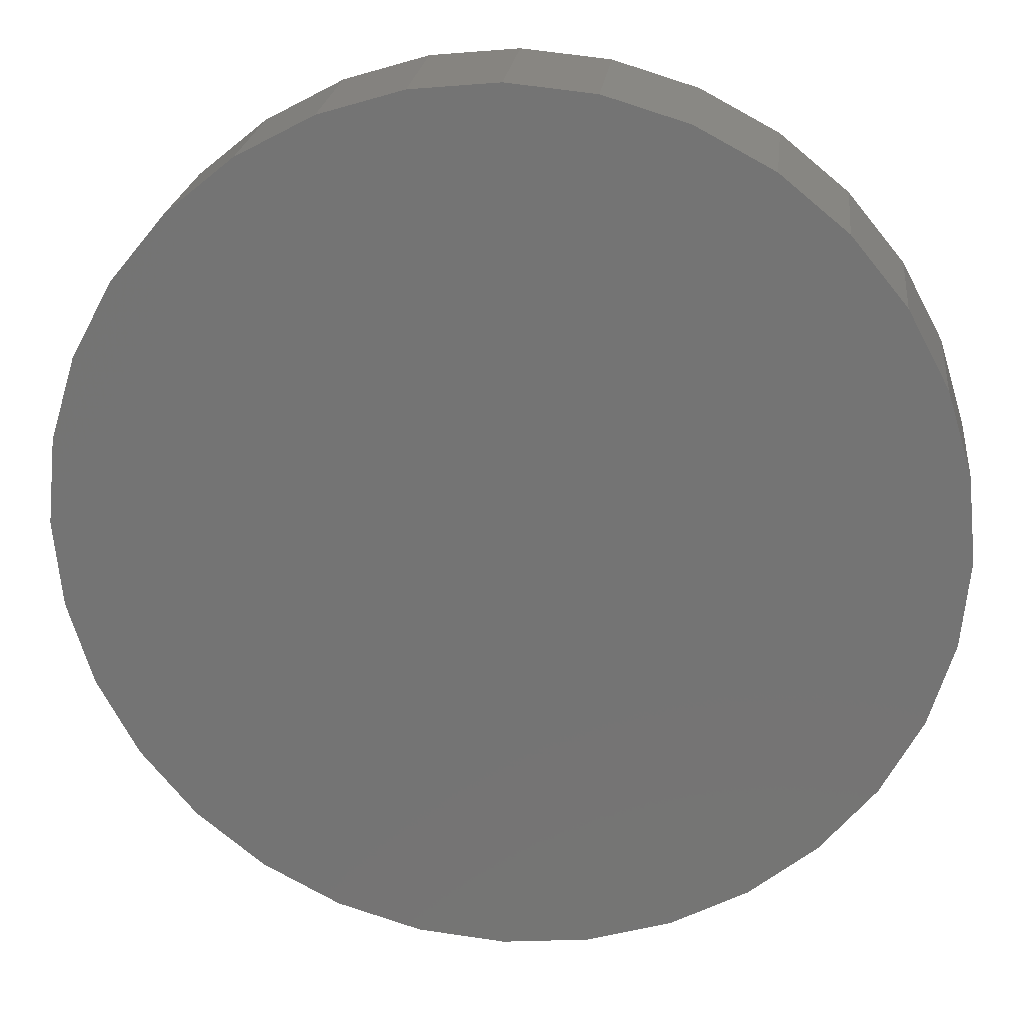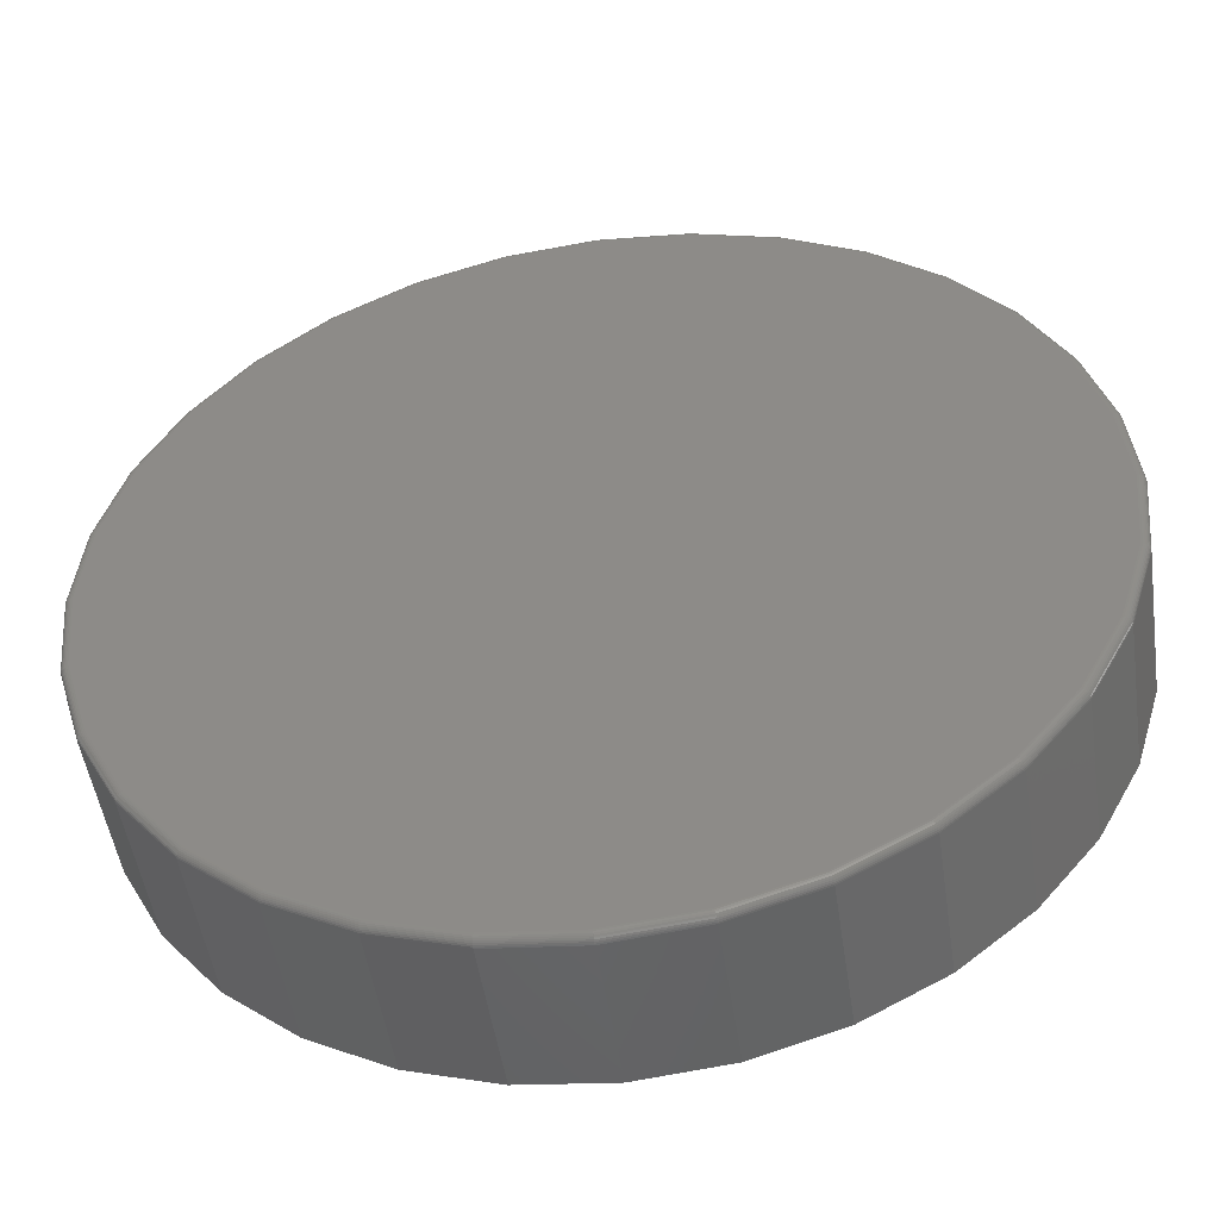
<metadata>
{"format":"stl","ext":"stl","renderer":"f3d","projection":"perspective","resolution":1024,"background":"white","views":[{"elev":22.3,"azim":6.4,"up":"+Z"},{"elev":-49.8,"azim":-171.6,"up":"+Z"}]}
</metadata>
<code>
# stl→obj: 320 verts, 636 faces
v 0.007895 8.414e-17 0.4185
v 0.08954 9.321e-17 0.4105
v -0.07375 7.508e-17 0.4105
v 0.007895 8.414e-17 -0.4185
v -0.07375 7.508e-17 -0.4105
v 0.08954 9.321e-17 -0.4105
v -0.1523 6.636e-17 -0.3866
v 0.168 1.019e-16 -0.3866
v -0.2246 5.833e-17 -0.348
v 0.2404 1.1e-16 -0.348
v -0.288 5.129e-17 -0.2959
v 0.3038 1.17e-16 -0.2959
v -0.3401 4.551e-17 -0.2325
v 0.3559 1.228e-16 -0.2325
v -0.3788 4.122e-17 -0.1602
v 0.3945 1.271e-16 -0.1602
v -0.4026 3.857e-17 -0.08165
v 0.4184 1.297e-16 -0.08165
v -0.4106 3.768e-17 -7.047e-16
v 0.4264 1.306e-16 -1.663e-16
v -0.4026 3.857e-17 0.08165
v 0.4184 1.297e-16 0.08165
v -0.3788 4.122e-17 0.1602
v 0.3945 1.271e-16 0.1602
v -0.3401 4.551e-17 0.2325
v 0.3559 1.228e-16 0.2325
v -0.288 5.129e-17 0.2959
v 0.3038 1.17e-16 0.2959
v -0.2246 5.833e-17 0.348
v 0.2404 1.1e-16 0.348
v -0.1523 6.636e-17 0.3866
v 0.168 1.019e-16 0.3866
v 0.4342 -0.007812 -5.556e-16
v 0.4342 -0.1484 -7.251e-17
v 0.426 -0.007812 -0.08317
v 0.426 -0.1484 -0.08317
v 0.4018 -0.007812 -0.1631
v 0.4018 -0.1484 -0.1631
v 0.3624 -0.007812 -0.2368
v 0.3624 -0.1484 -0.2368
v 0.3093 -0.007812 -0.3015
v 0.3093 -0.1484 -0.3015
v 0.2447 -0.007812 -0.3545
v 0.2447 -0.1484 -0.3545
v 0.171 -0.007812 -0.3939
v 0.171 -0.1484 -0.3939
v 0.09106 -0.007812 -0.4181
v 0.09106 -0.1484 -0.4181
v 0.007895 -0.007812 -0.4263
v 0.007895 -0.1484 -0.4263
v -0.07528 -0.007812 -0.4181
v -0.07528 -0.1484 -0.4181
v -0.1552 -0.007812 -0.3939
v -0.1552 -0.1484 -0.3939
v -0.229 -0.007812 -0.3545
v -0.229 -0.1484 -0.3545
v -0.2936 -0.007812 -0.3015
v -0.2936 -0.1484 -0.3015
v -0.3466 -0.007812 -0.2368
v -0.3466 -0.1484 -0.2368
v -0.386 -0.007812 -0.1631
v -0.386 -0.1484 -0.1631
v -0.4102 -0.007812 -0.08317
v -0.4102 -0.1484 -0.08317
v -0.4184 -0.007812 -1.574e-16
v -0.4184 -0.1484 3.19e-17
v -0.4102 -0.007812 0.08317
v -0.4102 -0.1484 0.08317
v -0.386 -0.007812 0.1631
v -0.386 -0.1484 0.1631
v -0.3466 -0.007812 0.2368
v -0.3466 -0.1484 0.2368
v -0.2936 -0.007812 0.3015
v -0.2936 -0.1484 0.3015
v -0.229 -0.007812 0.3545
v -0.229 -0.1484 0.3545
v -0.1552 -0.007812 0.3939
v -0.1552 -0.1484 0.3939
v -0.07528 -0.007812 0.4181
v -0.07528 -0.1484 0.4181
v 0.007895 -0.007812 0.4263
v 0.007895 -0.1484 0.4263
v 0.09106 -0.007812 0.4181
v 0.09106 -0.1484 0.4181
v 0.171 -0.007812 0.3939
v 0.171 -0.1484 0.3939
v 0.2447 -0.007812 0.3545
v 0.2447 -0.1484 0.3545
v 0.3093 -0.007812 0.3015
v 0.3093 -0.1484 0.3015
v 0.3624 -0.007812 0.2368
v 0.3624 -0.1484 0.2368
v 0.4018 -0.007812 0.1631
v 0.4018 -0.1484 0.1631
v 0.426 -0.007812 0.08317
v 0.426 -0.1484 0.08317
v 0.4341 -0.006288 -5.551e-17
v 0.4259 -0.006288 -0.08314
v 0.4336 -0.004823 -5.551e-17
v 0.4254 -0.004823 -0.08305
v 0.4329 -0.003472 -5.551e-17
v 0.4247 -0.003472 -0.08291
v 0.4319 -0.002288 -5.551e-17
v 0.4238 -0.002288 -0.08272
v 0.4307 -0.001317 -5.551e-17
v 0.4226 -0.001317 -0.08249
v 0.4294 -0.0005947 -5.551e-17
v 0.4213 -0.0005947 -0.08223
v 0.4279 -0.0001501 -5.551e-17
v 0.4199 -0.0001501 -0.08194
v -0.4101 -0.006288 -0.08314
v -0.4183 -0.006288 -6.106e-16
v -0.4096 -0.004823 -0.08305
v -0.4178 -0.004823 -6.106e-16
v -0.4089 -0.003472 -0.08291
v -0.4171 -0.003472 -6.106e-16
v -0.408 -0.002288 -0.08272
v -0.4161 -0.002288 -6.384e-16
v -0.4068 -0.001317 -0.08249
v -0.4149 -0.001317 -6.384e-16
v -0.4055 -0.0005947 -0.08223
v -0.4136 -0.0005947 -6.106e-16
v -0.4041 -0.0001501 -0.08194
v -0.4121 -0.0001501 -6.106e-16
v -0.3858 -0.006288 -0.1631
v -0.3854 -0.004823 -0.1629
v -0.3848 -0.003472 -0.1626
v -0.3839 -0.002288 -0.1623
v -0.3828 -0.001317 -0.1618
v -0.3815 -0.0005947 -0.1613
v -0.3802 -0.0001501 -0.1607
v -0.3464 -0.006288 -0.2368
v -0.3461 -0.004823 -0.2365
v -0.3455 -0.003472 -0.2361
v -0.3447 -0.002288 -0.2356
v -0.3437 -0.001317 -0.2349
v -0.3426 -0.0005947 -0.2342
v -0.3413 -0.0001501 -0.2334
v -0.2934 -0.006288 -0.3013
v -0.2931 -0.004823 -0.301
v -0.2926 -0.003472 -0.3005
v -0.2919 -0.002288 -0.2998
v -0.2911 -0.001317 -0.299
v -0.2901 -0.0005947 -0.298
v -0.2891 -0.0001501 -0.297
v -0.2289 -0.006288 -0.3543
v -0.2286 -0.004823 -0.354
v -0.2282 -0.003472 -0.3534
v -0.2277 -0.002288 -0.3526
v -0.227 -0.001317 -0.3516
v -0.2263 -0.0005947 -0.3505
v -0.2255 -0.0001501 -0.3492
v -0.1552 -0.006288 -0.3937
v -0.155 -0.004823 -0.3933
v -0.1547 -0.003472 -0.3926
v -0.1544 -0.002288 -0.3918
v -0.1539 -0.001317 -0.3907
v -0.1534 -0.0005947 -0.3894
v -0.1528 -0.0001501 -0.3881
v -0.07525 -0.006288 -0.418
v -0.07516 -0.004823 -0.4175
v -0.07502 -0.003472 -0.4168
v -0.07483 -0.002288 -0.4159
v -0.0746 -0.001317 -0.4147
v -0.07433 -0.0005947 -0.4134
v -0.07405 -0.0001501 -0.412
v 0.007895 -0.006288 -0.4262
v 0.007895 -0.004823 -0.4257
v 0.007895 -0.003472 -0.425
v 0.007895 -0.002288 -0.424
v 0.007895 -0.001317 -0.4228
v 0.007895 -0.0005947 -0.4215
v 0.007895 -0.0001501 -0.42
v 0.09104 -0.006288 -0.418
v 0.09095 -0.004823 -0.4175
v 0.09081 -0.003472 -0.4168
v 0.09062 -0.002288 -0.4159
v 0.09039 -0.001317 -0.4147
v 0.09012 -0.0005947 -0.4134
v 0.08984 -0.0001501 -0.412
v 0.171 -0.006288 -0.3937
v 0.1708 -0.004823 -0.3933
v 0.1705 -0.003472 -0.3926
v 0.1702 -0.002288 -0.3918
v 0.1697 -0.001317 -0.3907
v 0.1692 -0.0005947 -0.3894
v 0.1686 -0.0001501 -0.3881
v 0.2447 -0.006288 -0.3543
v 0.2444 -0.004823 -0.354
v 0.244 -0.003472 -0.3534
v 0.2435 -0.002288 -0.3526
v 0.2428 -0.001317 -0.3516
v 0.2421 -0.0005947 -0.3505
v 0.2412 -0.0001501 -0.3492
v 0.3092 -0.006288 -0.3013
v 0.3089 -0.004823 -0.301
v 0.3084 -0.003472 -0.3005
v 0.3077 -0.002288 -0.2998
v 0.3069 -0.001317 -0.299
v 0.3059 -0.0005947 -0.298
v 0.3049 -0.0001501 -0.297
v 0.3622 -0.006288 -0.2368
v 0.3619 -0.004823 -0.2365
v 0.3613 -0.003472 -0.2361
v 0.3605 -0.002288 -0.2356
v 0.3595 -0.001317 -0.2349
v 0.3584 -0.0005947 -0.2342
v 0.3571 -0.0001501 -0.2334
v 0.4016 -0.006288 -0.1631
v 0.4012 -0.004823 -0.1629
v 0.4005 -0.003472 -0.1626
v 0.3996 -0.002288 -0.1623
v 0.3986 -0.001317 -0.1618
v 0.3973 -0.0005947 -0.1613
v 0.3959 -0.0001501 -0.1607
v -0.4101 -0.006288 0.08314
v -0.4096 -0.004823 0.08305
v -0.4089 -0.003472 0.08291
v -0.408 -0.002288 0.08272
v -0.4068 -0.001317 0.08249
v -0.4055 -0.0005947 0.08223
v -0.4041 -0.0001501 0.08194
v 0.4259 -0.006288 0.08314
v 0.4254 -0.004823 0.08305
v 0.4247 -0.003472 0.08291
v 0.4238 -0.002288 0.08272
v 0.4226 -0.001317 0.08249
v 0.4213 -0.0005947 0.08223
v 0.4199 -0.0001501 0.08194
v 0.4016 -0.006288 0.1631
v 0.4012 -0.004823 0.1629
v 0.4005 -0.003472 0.1626
v 0.3996 -0.002288 0.1623
v 0.3986 -0.001317 0.1618
v 0.3973 -0.0005947 0.1613
v 0.3959 -0.0001501 0.1607
v 0.3622 -0.006288 0.2368
v 0.3619 -0.004823 0.2365
v 0.3613 -0.003472 0.2361
v 0.3605 -0.002288 0.2356
v 0.3595 -0.001317 0.2349
v 0.3584 -0.0005947 0.2342
v 0.3571 -0.0001501 0.2334
v 0.3092 -0.006288 0.3013
v 0.3089 -0.004823 0.301
v 0.3084 -0.003472 0.3005
v 0.3077 -0.002288 0.2998
v 0.3069 -0.001317 0.299
v 0.3059 -0.0005947 0.298
v 0.3049 -0.0001501 0.297
v 0.2447 -0.006288 0.3543
v 0.2444 -0.004823 0.354
v 0.244 -0.003472 0.3534
v 0.2435 -0.002288 0.3526
v 0.2428 -0.001317 0.3516
v 0.2421 -0.0005947 0.3505
v 0.2412 -0.0001501 0.3492
v 0.171 -0.006288 0.3937
v 0.1708 -0.004823 0.3933
v 0.1705 -0.003472 0.3926
v 0.1702 -0.002288 0.3918
v 0.1697 -0.001317 0.3907
v 0.1692 -0.0005947 0.3894
v 0.1686 -0.0001501 0.3881
v 0.09104 -0.006288 0.418
v 0.09095 -0.004823 0.4175
v 0.09081 -0.003472 0.4168
v 0.09062 -0.002288 0.4159
v 0.09039 -0.001317 0.4147
v 0.09012 -0.0005947 0.4134
v 0.08984 -0.0001501 0.412
v 0.007895 -0.006288 0.4262
v 0.007895 -0.004823 0.4257
v 0.007895 -0.003472 0.425
v 0.007895 -0.002288 0.424
v 0.007895 -0.001317 0.4228
v 0.007895 -0.0005947 0.4215
v 0.007895 -0.0001501 0.42
v -0.07525 -0.006288 0.418
v -0.07516 -0.004823 0.4175
v -0.07502 -0.003472 0.4168
v -0.07483 -0.002288 0.4159
v -0.0746 -0.001317 0.4147
v -0.07433 -0.0005947 0.4134
v -0.07405 -0.0001501 0.412
v -0.1552 -0.006288 0.3937
v -0.155 -0.004823 0.3933
v -0.1547 -0.003472 0.3926
v -0.1544 -0.002288 0.3918
v -0.1539 -0.001317 0.3907
v -0.1534 -0.0005947 0.3894
v -0.1528 -0.0001501 0.3881
v -0.2289 -0.006288 0.3543
v -0.2286 -0.004823 0.354
v -0.2282 -0.003472 0.3534
v -0.2277 -0.002288 0.3526
v -0.227 -0.001317 0.3516
v -0.2263 -0.0005947 0.3505
v -0.2255 -0.0001501 0.3492
v -0.2934 -0.006288 0.3013
v -0.2931 -0.004823 0.301
v -0.2926 -0.003472 0.3005
v -0.2919 -0.002288 0.2998
v -0.2911 -0.001317 0.299
v -0.2901 -0.0005947 0.298
v -0.2891 -0.0001501 0.297
v -0.3464 -0.006288 0.2368
v -0.3461 -0.004823 0.2365
v -0.3455 -0.003472 0.2361
v -0.3447 -0.002288 0.2356
v -0.3437 -0.001317 0.2349
v -0.3426 -0.0005947 0.2342
v -0.3413 -0.0001501 0.2334
v -0.3858 -0.006288 0.1631
v -0.3854 -0.004823 0.1629
v -0.3848 -0.003472 0.1626
v -0.3839 -0.002288 0.1623
v -0.3828 -0.001317 0.1618
v -0.3815 -0.0005947 0.1613
v -0.3802 -0.0001501 0.1607
f 1 2 3
f 4 5 6
f 6 5 7
f 6 7 8
f 8 7 9
f 8 9 10
f 10 9 11
f 10 11 12
f 12 11 13
f 12 13 14
f 14 13 15
f 14 15 16
f 16 15 17
f 16 17 18
f 18 17 19
f 18 19 20
f 20 19 21
f 20 21 22
f 22 21 23
f 22 23 24
f 24 23 25
f 24 25 26
f 26 25 27
f 26 27 28
f 28 27 29
f 28 29 30
f 30 29 31
f 30 31 32
f 32 31 3
f 32 3 2
f 33 34 35
f 35 34 36
f 35 36 37
f 37 36 38
f 37 38 39
f 39 38 40
f 39 40 41
f 41 40 42
f 41 42 43
f 43 42 44
f 43 44 45
f 45 44 46
f 45 46 47
f 47 46 48
f 47 48 49
f 49 48 50
f 49 50 51
f 51 50 52
f 51 52 53
f 53 52 54
f 53 54 55
f 55 54 56
f 55 56 57
f 57 56 58
f 57 58 59
f 59 58 60
f 59 60 61
f 61 60 62
f 61 62 63
f 63 62 64
f 63 64 65
f 65 64 66
f 65 66 67
f 67 66 68
f 67 68 69
f 69 68 70
f 69 70 71
f 71 70 72
f 71 72 73
f 73 72 74
f 73 74 75
f 75 74 76
f 75 76 77
f 77 76 78
f 77 78 79
f 79 78 80
f 79 80 81
f 81 80 82
f 81 82 83
f 83 82 84
f 83 84 85
f 85 84 86
f 85 86 87
f 87 86 88
f 87 88 89
f 89 88 90
f 89 90 91
f 91 90 92
f 91 92 93
f 93 92 94
f 93 94 95
f 95 94 96
f 95 96 33
f 33 96 34
f 33 35 97
f 97 35 98
f 97 98 99
f 99 98 100
f 99 100 101
f 101 100 102
f 101 102 103
f 103 102 104
f 103 104 105
f 105 104 106
f 105 106 107
f 107 106 108
f 107 108 109
f 109 108 110
f 109 110 20
f 20 110 18
f 63 65 111
f 111 65 112
f 111 112 113
f 113 112 114
f 113 114 115
f 115 114 116
f 115 116 117
f 117 116 118
f 117 118 119
f 119 118 120
f 119 120 121
f 121 120 122
f 121 122 123
f 123 122 124
f 123 124 17
f 17 124 19
f 61 63 125
f 125 63 111
f 125 111 126
f 126 111 113
f 126 113 127
f 127 113 115
f 127 115 128
f 128 115 117
f 128 117 129
f 129 117 119
f 129 119 130
f 130 119 121
f 130 121 131
f 131 121 123
f 131 123 15
f 15 123 17
f 59 61 132
f 132 61 125
f 132 125 133
f 133 125 126
f 133 126 134
f 134 126 127
f 134 127 135
f 135 127 128
f 135 128 136
f 136 128 129
f 136 129 137
f 137 129 130
f 137 130 138
f 138 130 131
f 138 131 13
f 13 131 15
f 57 59 139
f 139 59 132
f 139 132 140
f 140 132 133
f 140 133 141
f 141 133 134
f 141 134 142
f 142 134 135
f 142 135 143
f 143 135 136
f 143 136 144
f 144 136 137
f 144 137 145
f 145 137 138
f 145 138 11
f 11 138 13
f 55 57 146
f 146 57 139
f 146 139 147
f 147 139 140
f 147 140 148
f 148 140 141
f 148 141 149
f 149 141 142
f 149 142 150
f 150 142 143
f 150 143 151
f 151 143 144
f 151 144 152
f 152 144 145
f 152 145 9
f 9 145 11
f 53 55 153
f 153 55 146
f 153 146 154
f 154 146 147
f 154 147 155
f 155 147 148
f 155 148 156
f 156 148 149
f 156 149 157
f 157 149 150
f 157 150 158
f 158 150 151
f 158 151 159
f 159 151 152
f 159 152 7
f 7 152 9
f 51 53 160
f 160 53 153
f 160 153 161
f 161 153 154
f 161 154 162
f 162 154 155
f 162 155 163
f 163 155 156
f 163 156 164
f 164 156 157
f 164 157 165
f 165 157 158
f 165 158 166
f 166 158 159
f 166 159 5
f 5 159 7
f 49 51 167
f 167 51 160
f 167 160 168
f 168 160 161
f 168 161 169
f 169 161 162
f 169 162 170
f 170 162 163
f 170 163 171
f 171 163 164
f 171 164 172
f 172 164 165
f 172 165 173
f 173 165 166
f 173 166 4
f 4 166 5
f 47 49 174
f 174 49 167
f 174 167 175
f 175 167 168
f 175 168 176
f 176 168 169
f 176 169 177
f 177 169 170
f 177 170 178
f 178 170 171
f 178 171 179
f 179 171 172
f 179 172 180
f 180 172 173
f 180 173 6
f 6 173 4
f 45 47 181
f 181 47 174
f 181 174 182
f 182 174 175
f 182 175 183
f 183 175 176
f 183 176 184
f 184 176 177
f 184 177 185
f 185 177 178
f 185 178 186
f 186 178 179
f 186 179 187
f 187 179 180
f 187 180 8
f 8 180 6
f 43 45 188
f 188 45 181
f 188 181 189
f 189 181 182
f 189 182 190
f 190 182 183
f 190 183 191
f 191 183 184
f 191 184 192
f 192 184 185
f 192 185 193
f 193 185 186
f 193 186 194
f 194 186 187
f 194 187 10
f 10 187 8
f 41 43 195
f 195 43 188
f 195 188 196
f 196 188 189
f 196 189 197
f 197 189 190
f 197 190 198
f 198 190 191
f 198 191 199
f 199 191 192
f 199 192 200
f 200 192 193
f 200 193 201
f 201 193 194
f 201 194 12
f 12 194 10
f 39 41 202
f 202 41 195
f 202 195 203
f 203 195 196
f 203 196 204
f 204 196 197
f 204 197 205
f 205 197 198
f 205 198 206
f 206 198 199
f 206 199 207
f 207 199 200
f 207 200 208
f 208 200 201
f 208 201 14
f 14 201 12
f 37 39 209
f 209 39 202
f 209 202 210
f 210 202 203
f 210 203 211
f 211 203 204
f 211 204 212
f 212 204 205
f 212 205 213
f 213 205 206
f 213 206 214
f 214 206 207
f 214 207 215
f 215 207 208
f 215 208 16
f 16 208 14
f 35 37 98
f 98 37 209
f 98 209 100
f 100 209 210
f 100 210 102
f 102 210 211
f 102 211 104
f 104 211 212
f 104 212 106
f 106 212 213
f 106 213 108
f 108 213 214
f 108 214 110
f 110 214 215
f 110 215 18
f 18 215 16
f 65 67 112
f 112 67 216
f 112 216 114
f 114 216 217
f 114 217 116
f 116 217 218
f 116 218 118
f 118 218 219
f 118 219 120
f 120 219 220
f 120 220 122
f 122 220 221
f 122 221 124
f 124 221 222
f 124 222 19
f 19 222 21
f 95 33 223
f 223 33 97
f 223 97 224
f 224 97 99
f 224 99 225
f 225 99 101
f 225 101 226
f 226 101 103
f 226 103 227
f 227 103 105
f 227 105 228
f 228 105 107
f 228 107 229
f 229 107 109
f 229 109 22
f 22 109 20
f 93 95 230
f 230 95 223
f 230 223 231
f 231 223 224
f 231 224 232
f 232 224 225
f 232 225 233
f 233 225 226
f 233 226 234
f 234 226 227
f 234 227 235
f 235 227 228
f 235 228 236
f 236 228 229
f 236 229 24
f 24 229 22
f 91 93 237
f 237 93 230
f 237 230 238
f 238 230 231
f 238 231 239
f 239 231 232
f 239 232 240
f 240 232 233
f 240 233 241
f 241 233 234
f 241 234 242
f 242 234 235
f 242 235 243
f 243 235 236
f 243 236 26
f 26 236 24
f 89 91 244
f 244 91 237
f 244 237 245
f 245 237 238
f 245 238 246
f 246 238 239
f 246 239 247
f 247 239 240
f 247 240 248
f 248 240 241
f 248 241 249
f 249 241 242
f 249 242 250
f 250 242 243
f 250 243 28
f 28 243 26
f 87 89 251
f 251 89 244
f 251 244 252
f 252 244 245
f 252 245 253
f 253 245 246
f 253 246 254
f 254 246 247
f 254 247 255
f 255 247 248
f 255 248 256
f 256 248 249
f 256 249 257
f 257 249 250
f 257 250 30
f 30 250 28
f 85 87 258
f 258 87 251
f 258 251 259
f 259 251 252
f 259 252 260
f 260 252 253
f 260 253 261
f 261 253 254
f 261 254 262
f 262 254 255
f 262 255 263
f 263 255 256
f 263 256 264
f 264 256 257
f 264 257 32
f 32 257 30
f 83 85 265
f 265 85 258
f 265 258 266
f 266 258 259
f 266 259 267
f 267 259 260
f 267 260 268
f 268 260 261
f 268 261 269
f 269 261 262
f 269 262 270
f 270 262 263
f 270 263 271
f 271 263 264
f 271 264 2
f 2 264 32
f 81 83 272
f 272 83 265
f 272 265 273
f 273 265 266
f 273 266 274
f 274 266 267
f 274 267 275
f 275 267 268
f 275 268 276
f 276 268 269
f 276 269 277
f 277 269 270
f 277 270 278
f 278 270 271
f 278 271 1
f 1 271 2
f 79 81 279
f 279 81 272
f 279 272 280
f 280 272 273
f 280 273 281
f 281 273 274
f 281 274 282
f 282 274 275
f 282 275 283
f 283 275 276
f 283 276 284
f 284 276 277
f 284 277 285
f 285 277 278
f 285 278 3
f 3 278 1
f 77 79 286
f 286 79 279
f 286 279 287
f 287 279 280
f 287 280 288
f 288 280 281
f 288 281 289
f 289 281 282
f 289 282 290
f 290 282 283
f 290 283 291
f 291 283 284
f 291 284 292
f 292 284 285
f 292 285 31
f 31 285 3
f 75 77 293
f 293 77 286
f 293 286 294
f 294 286 287
f 294 287 295
f 295 287 288
f 295 288 296
f 296 288 289
f 296 289 297
f 297 289 290
f 297 290 298
f 298 290 291
f 298 291 299
f 299 291 292
f 299 292 29
f 29 292 31
f 73 75 300
f 300 75 293
f 300 293 301
f 301 293 294
f 301 294 302
f 302 294 295
f 302 295 303
f 303 295 296
f 303 296 304
f 304 296 297
f 304 297 305
f 305 297 298
f 305 298 306
f 306 298 299
f 306 299 27
f 27 299 29
f 71 73 307
f 307 73 300
f 307 300 308
f 308 300 301
f 308 301 309
f 309 301 302
f 309 302 310
f 310 302 303
f 310 303 311
f 311 303 304
f 311 304 312
f 312 304 305
f 312 305 313
f 313 305 306
f 313 306 25
f 25 306 27
f 69 71 314
f 314 71 307
f 314 307 315
f 315 307 308
f 315 308 316
f 316 308 309
f 316 309 317
f 317 309 310
f 317 310 318
f 318 310 311
f 318 311 319
f 319 311 312
f 319 312 320
f 320 312 313
f 320 313 23
f 23 313 25
f 67 69 216
f 216 69 314
f 216 314 217
f 217 314 315
f 217 315 218
f 218 315 316
f 218 316 219
f 219 316 317
f 219 317 220
f 220 317 318
f 220 318 221
f 221 318 319
f 221 319 222
f 222 319 320
f 222 320 21
f 21 320 23
f 80 84 82
f 84 80 86
f 86 80 78
f 86 78 88
f 88 78 76
f 88 76 90
f 90 76 74
f 90 74 92
f 92 74 72
f 92 72 94
f 94 72 70
f 94 70 96
f 96 70 68
f 96 68 34
f 34 68 66
f 34 66 36
f 36 66 64
f 36 64 38
f 38 64 62
f 38 62 40
f 40 62 60
f 40 60 42
f 42 60 58
f 42 58 44
f 44 58 56
f 44 56 46
f 46 56 54
f 46 54 48
f 48 54 52
f 48 52 50

</code>
